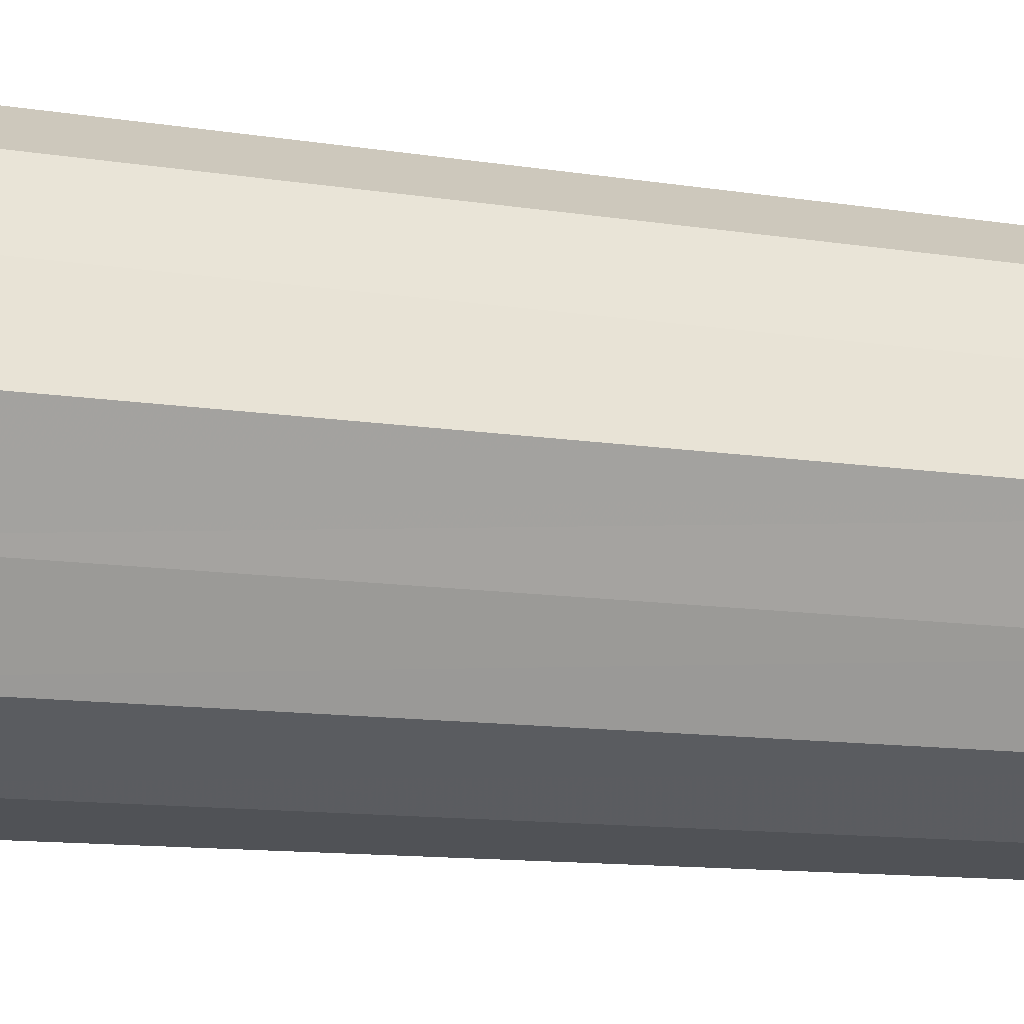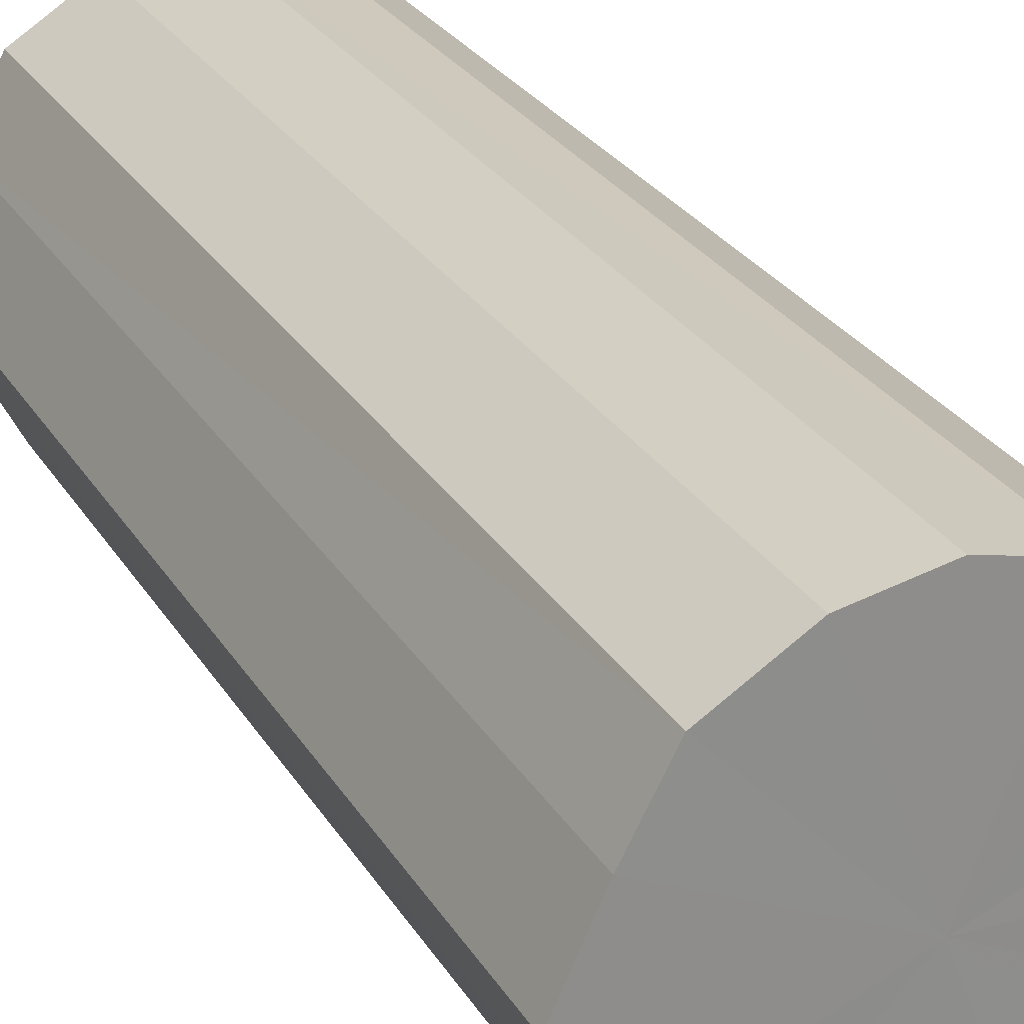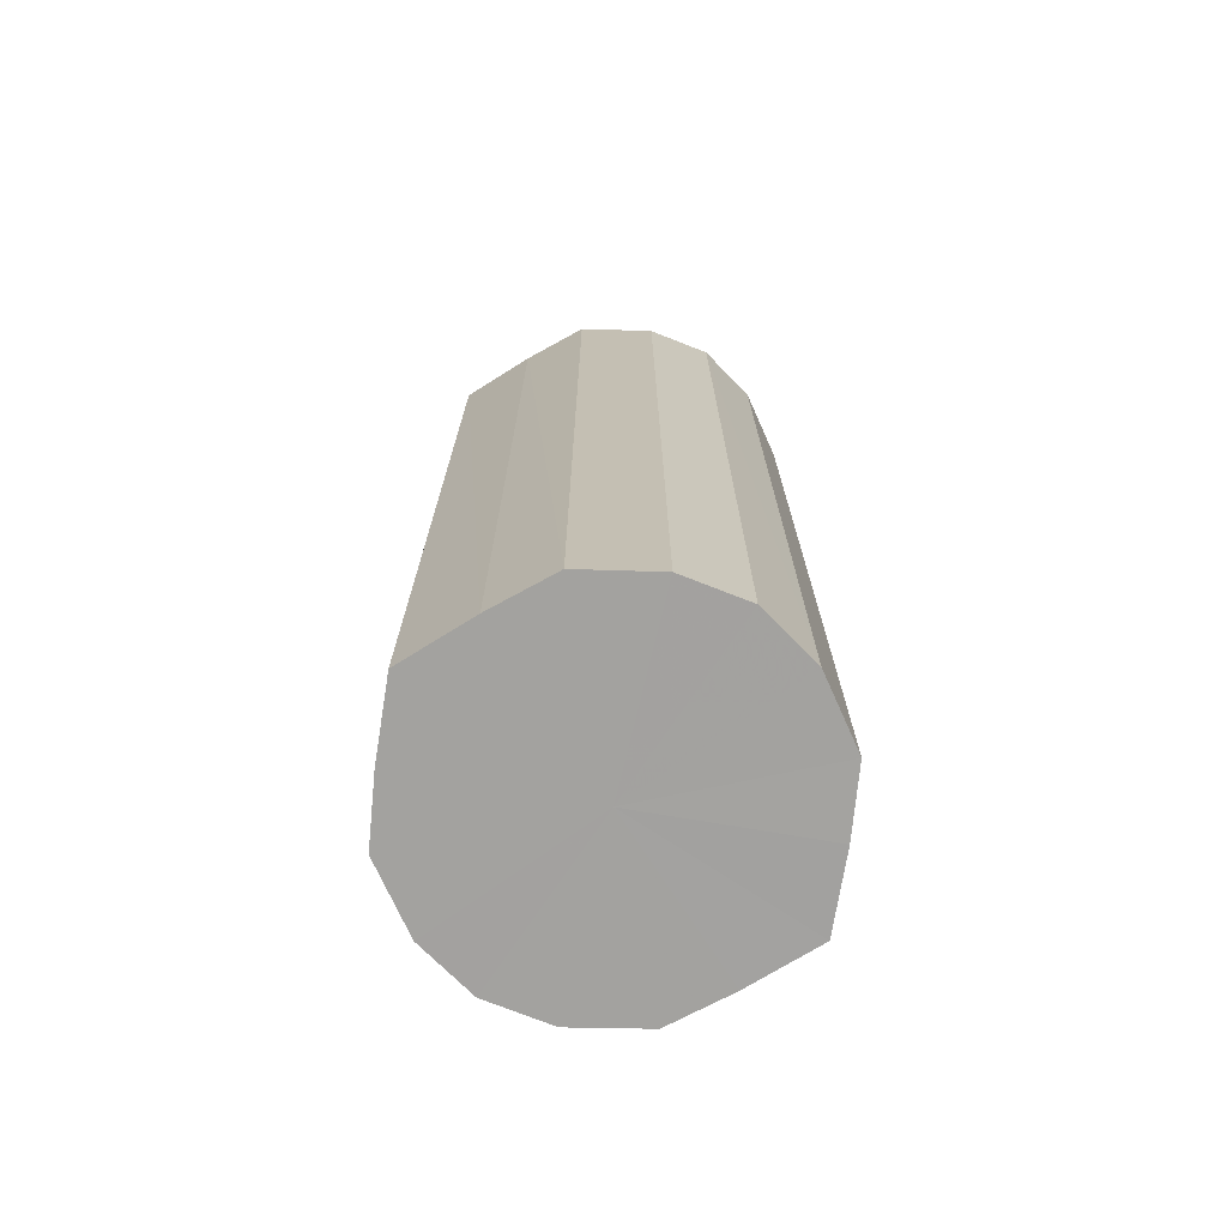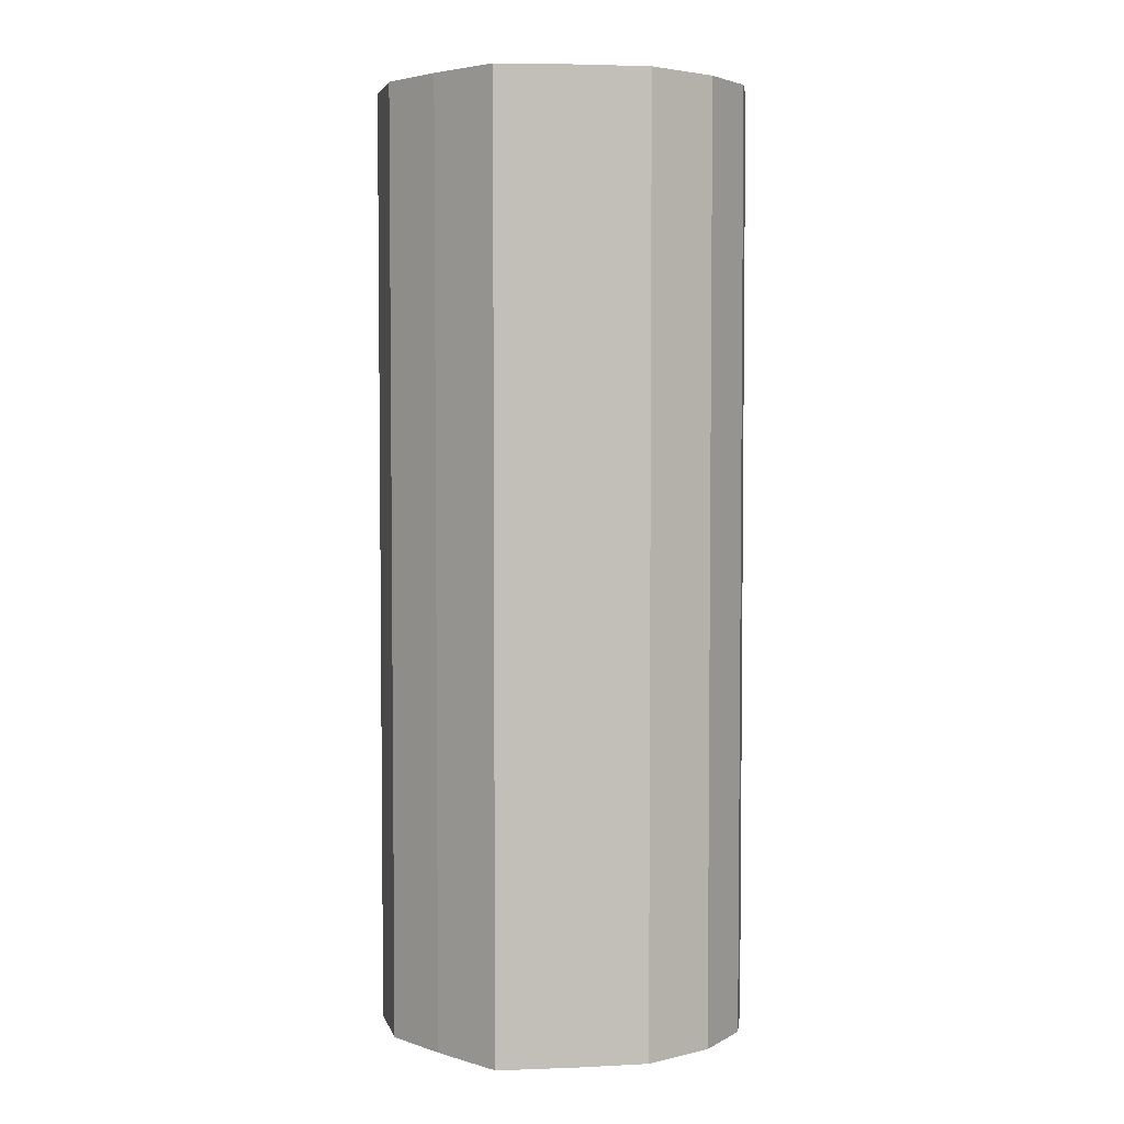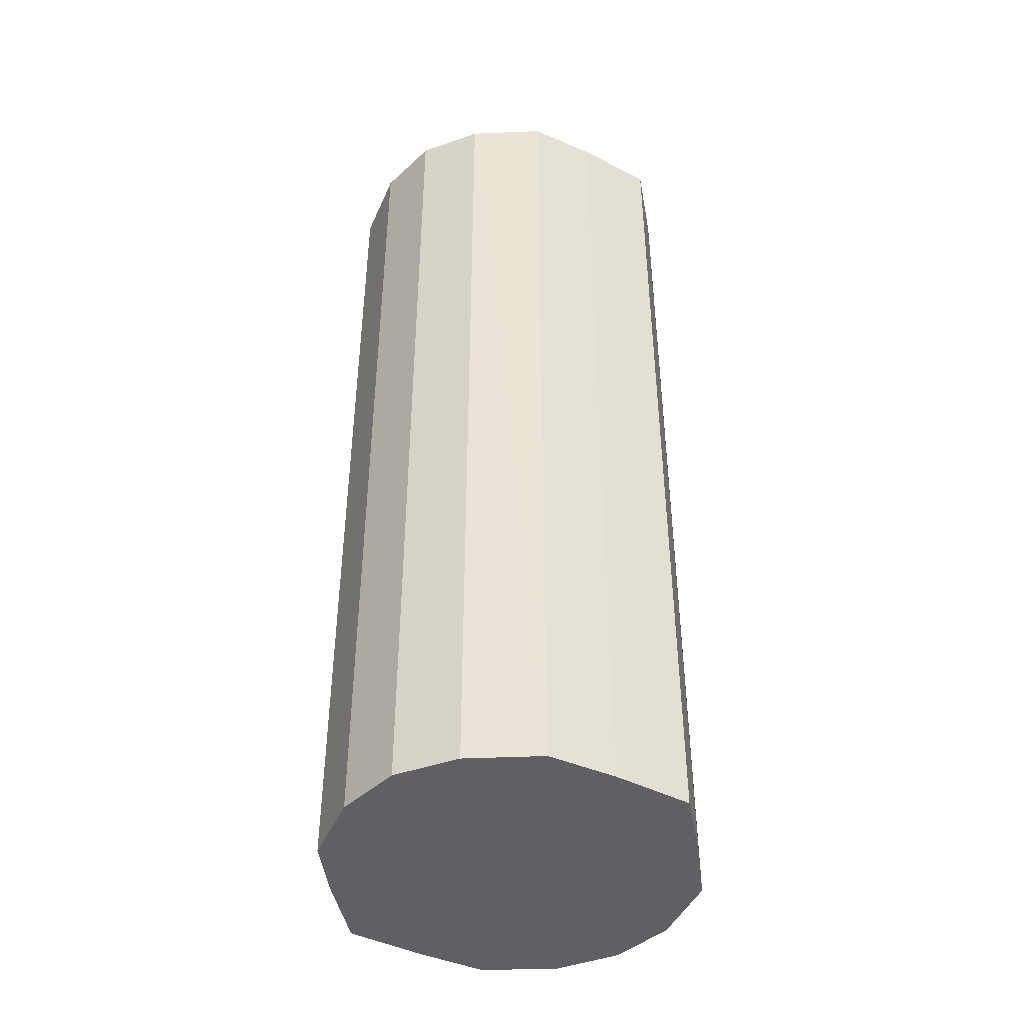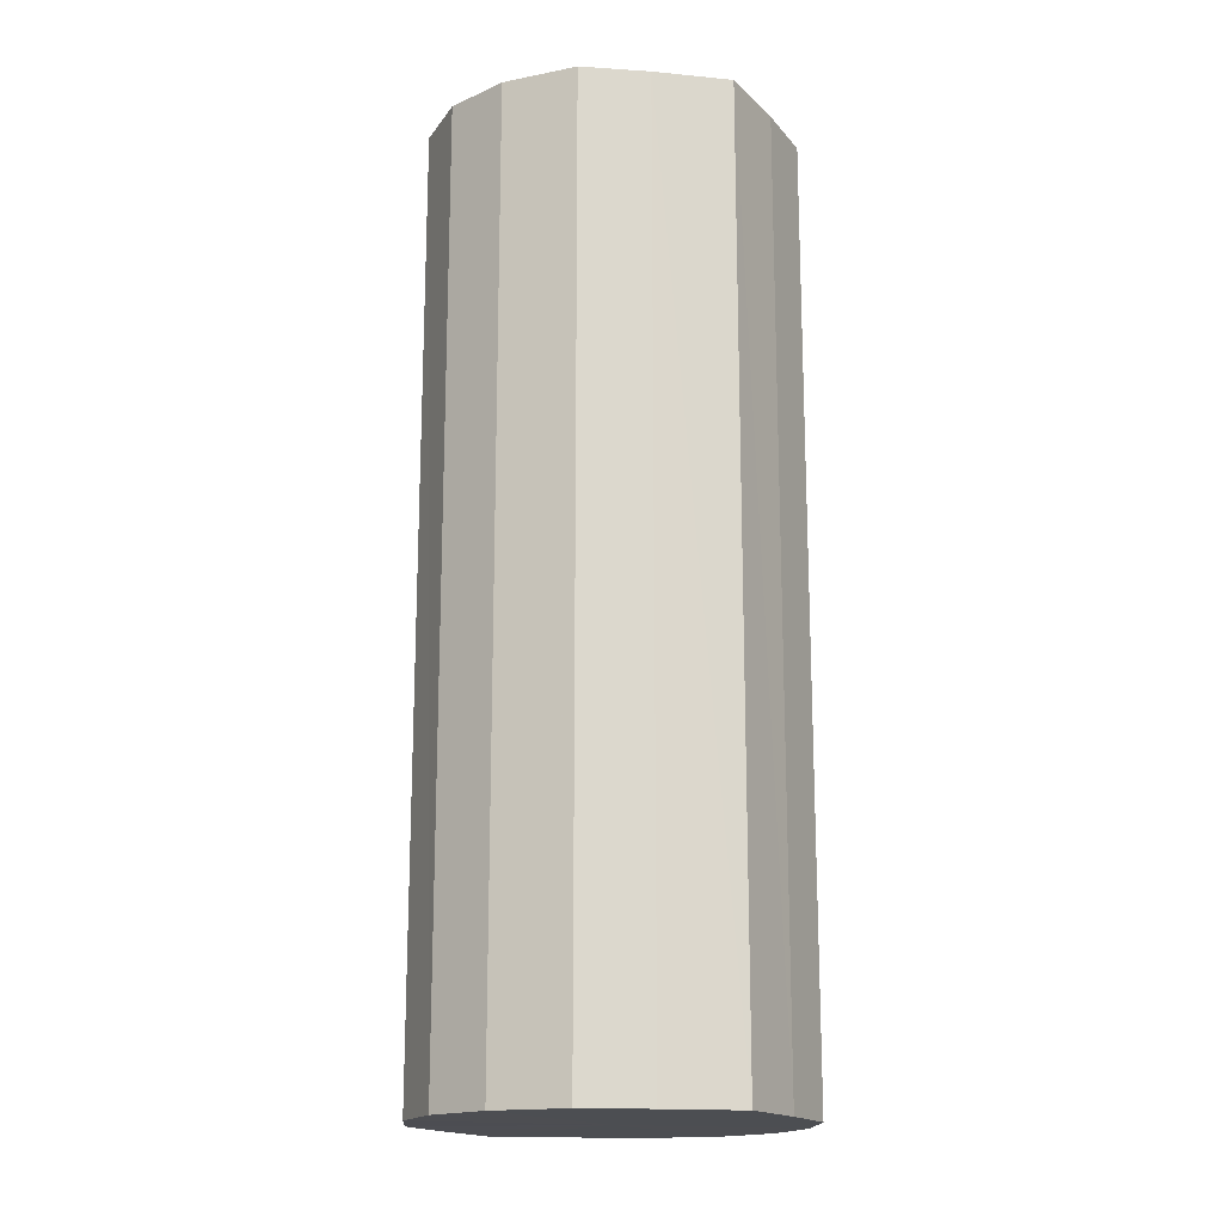
<metadata>
{"format":"obj","ext":"obj","renderer":"f3d","projection":"perspective","resolution":1024,"background":"white","views":[{"elev":-10.1,"azim":66.0,"up":"+Z"},{"elev":25.7,"azim":156.1,"up":"+Z"},{"elev":-72.4,"azim":146.4,"up":"+Y"},{"elev":4.0,"azim":-71.0,"up":"+Y"},{"elev":-43.7,"azim":34.9,"up":"+Y"},{"elev":-17.0,"azim":-125.9,"up":"+Y"}]}
</metadata>
<code>
o 22424
v 2222 1869 14.52
v 2222 1869 14.54
v 2222 1869 14.52
v 2222 1869 14.56
v 2222 1869 14.54
v 2222 1869 14.5
v 2222 1869 14.5
v 2222 1869 14.57
v 2222 1869 14.56
v 2222 1869 14.48
v 2222 1869 14.48
v 2222 1869 14.58
v 2222 1869 14.57
v 2222 1869 14.46
v 2222 1869 14.46
v 2222 1869 14.57
v 2222 1869 14.58
v 2222 1869 14.46
v 2222 1869 14.46
v 2222 1869 14.56
v 2222 1869 14.57
v 2222 1869 14.46
v 2222 1869 14.46
v 2222 1869 14.54
v 2222 1869 14.56
v 2222 1869 14.48
v 2222 1869 14.48
v 2222 1869 14.52
v 2222 1869 14.54
v 2222 1869 14.5
v 2222 1869 14.5
v 2222 1869 14.52
v 2222 1869 14.52
v 2222 1869 14.54
v 2222 1869 14.54
v 2222 1869 14.56
v 2222 1869 14.56
v 2222 1869 14.5
v 2222 1869 14.52
v 2222 1869 14.48
v 2222 1869 14.5
v 2222 1869 14.57
v 2222 1869 14.57
v 2222 1869 14.46
v 2222 1869 14.48
v 2222 1869 14.46
v 2222 1869 14.46
v 2222 1869 14.58
v 2222 1869 14.58
v 2222 1869 14.46
v 2222 1869 14.46
v 2222 1869 14.48
v 2222 1869 14.46
v 2222 1869 14.57
v 2222 1869 14.57
v 2222 1869 14.5
v 2222 1869 14.48
v 2222 1869 14.52
v 2222 1869 14.5
v 2222 1869 14.56
v 2222 1869 14.56
v 2222 1869 14.54
v 2222 1869 14.52
v 2222 1869 14.54
v 2222 1869 14.52
v 2222 1869 14.54
v 2222 1869 14.52
v 2222 1869 14.56
v 2222 1869 14.5
v 2222 1869 14.57
v 2222 1869 14.48
v 2222 1869 14.58
v 2222 1869 14.46
v 2222 1869 14.57
v 2222 1869 14.46
v 2222 1869 14.56
v 2222 1869 14.46
v 2222 1869 14.54
v 2222 1869 14.48
v 2222 1869 14.52
v 2222 1869 14.5
v 2222 1869 14.52
v 2222 1869 14.52
v 2222 1869 14.54
v 2222 1869 14.5
v 2222 1869 14.56
v 2222 1869 14.48
v 2222 1869 14.57
v 2222 1869 14.46
v 2222 1869 14.58
v 2222 1869 14.46
v 2222 1869 14.57
v 2222 1869 14.46
v 2222 1869 14.56
v 2222 1869 14.48
v 2222 1869 14.54
v 2222 1869 14.5
v 2222 1869 14.52
f 1 2 3
f 2 4 5
f 6 1 7
f 4 8 9
f 10 6 11
f 8 12 13
f 14 10 15
f 12 16 17
f 18 14 19
f 16 20 21
f 22 18 23
f 20 24 25
f 26 22 27
f 24 28 29
f 30 26 31
f 28 30 32
f 33 34 35
f 35 36 37
f 38 39 33
f 40 41 38
f 37 42 43
f 44 45 40
f 46 47 44
f 43 48 49
f 50 51 46
f 52 53 50
f 49 54 55
f 56 57 52
f 58 59 56
f 55 60 61
f 62 63 58
f 61 64 62
f 65 66 67
f 65 68 66
f 65 67 69
f 65 70 68
f 65 69 71
f 65 72 70
f 65 71 73
f 65 74 72
f 65 73 75
f 65 76 74
f 65 75 77
f 65 78 76
f 65 77 79
f 65 80 78
f 65 79 81
f 65 81 80
f 82 83 84
f 82 85 83
f 82 84 86
f 82 87 85
f 82 86 88
f 82 89 87
f 82 88 90
f 82 91 89
f 82 90 92
f 82 93 91
f 82 92 94
f 82 95 93
f 82 94 96
f 82 97 95
f 82 96 98
f 82 98 97

</code>
